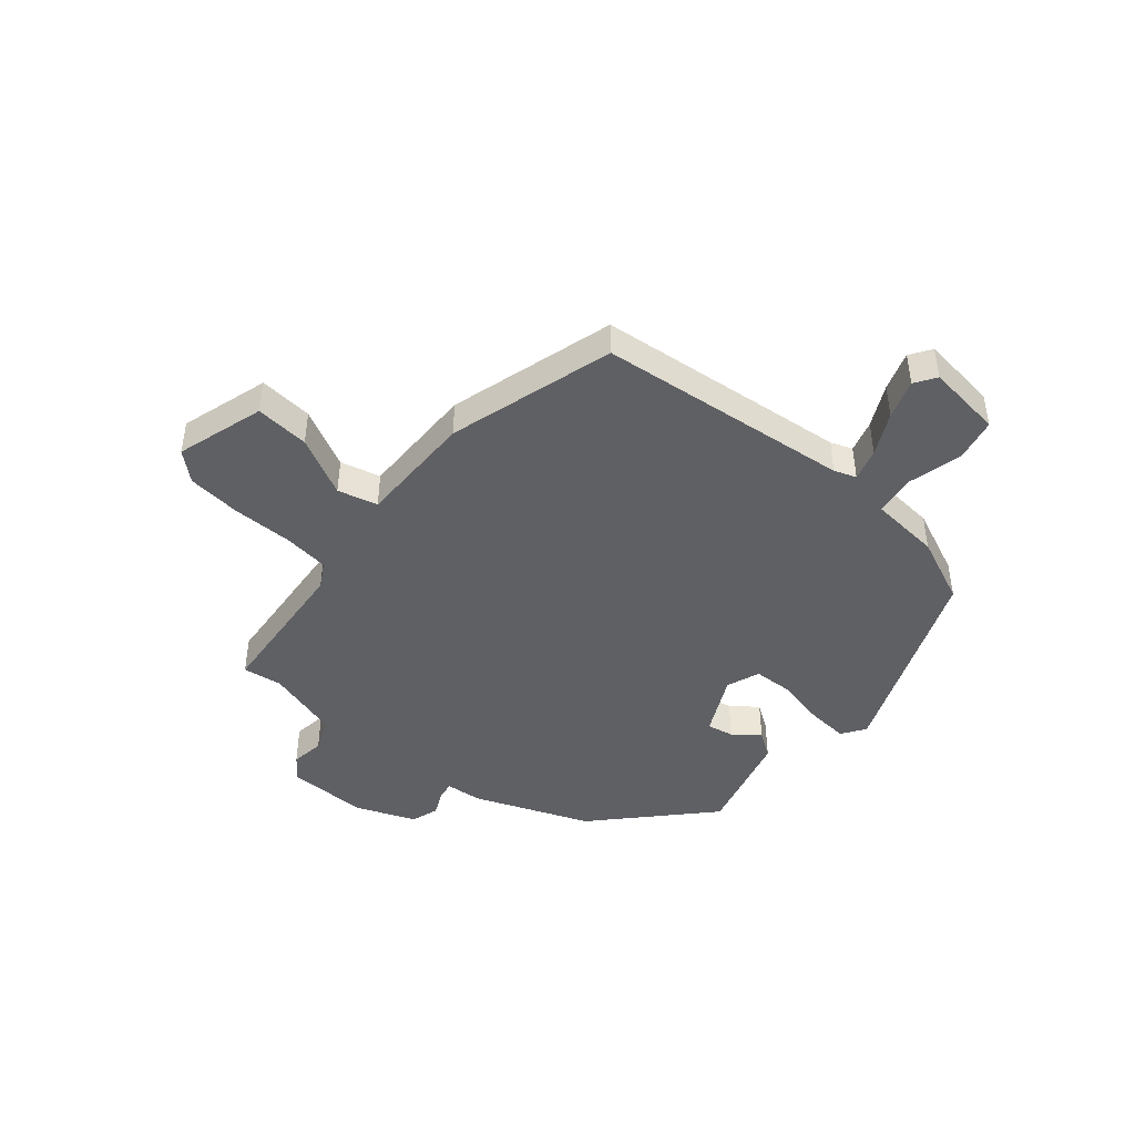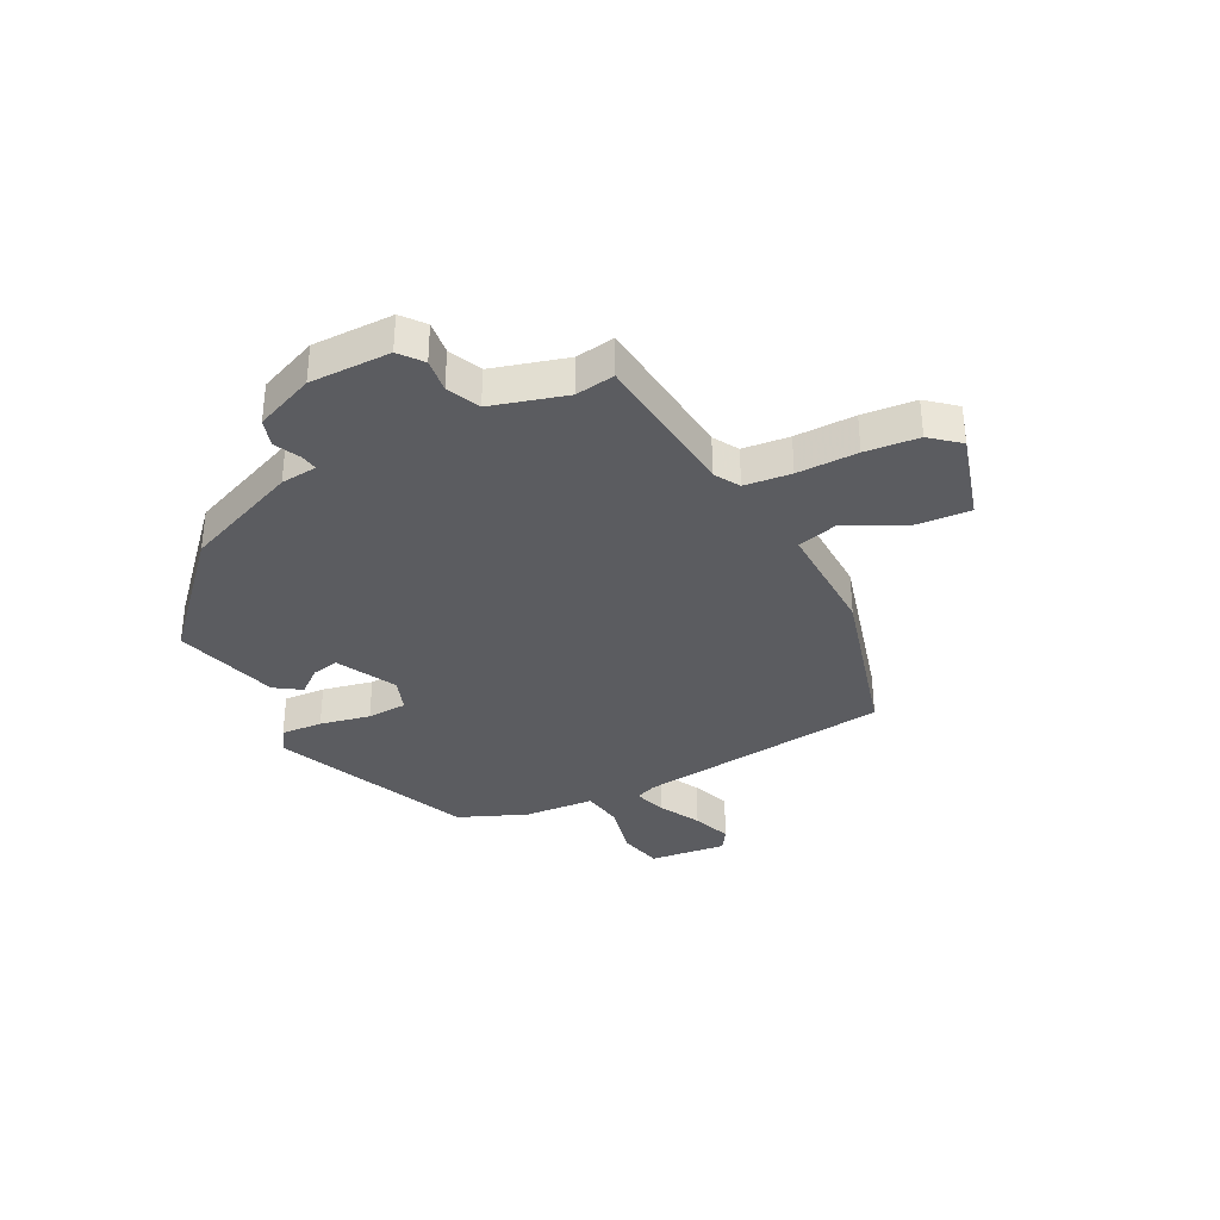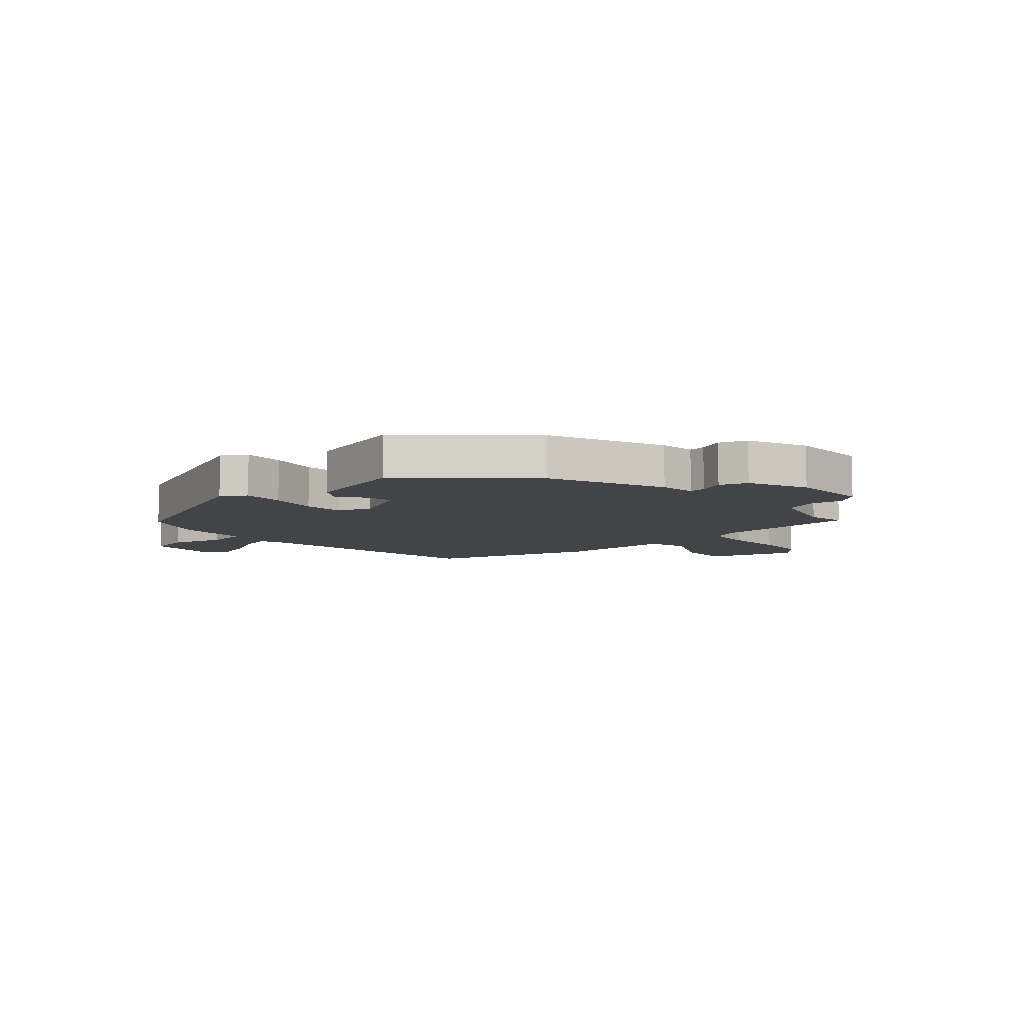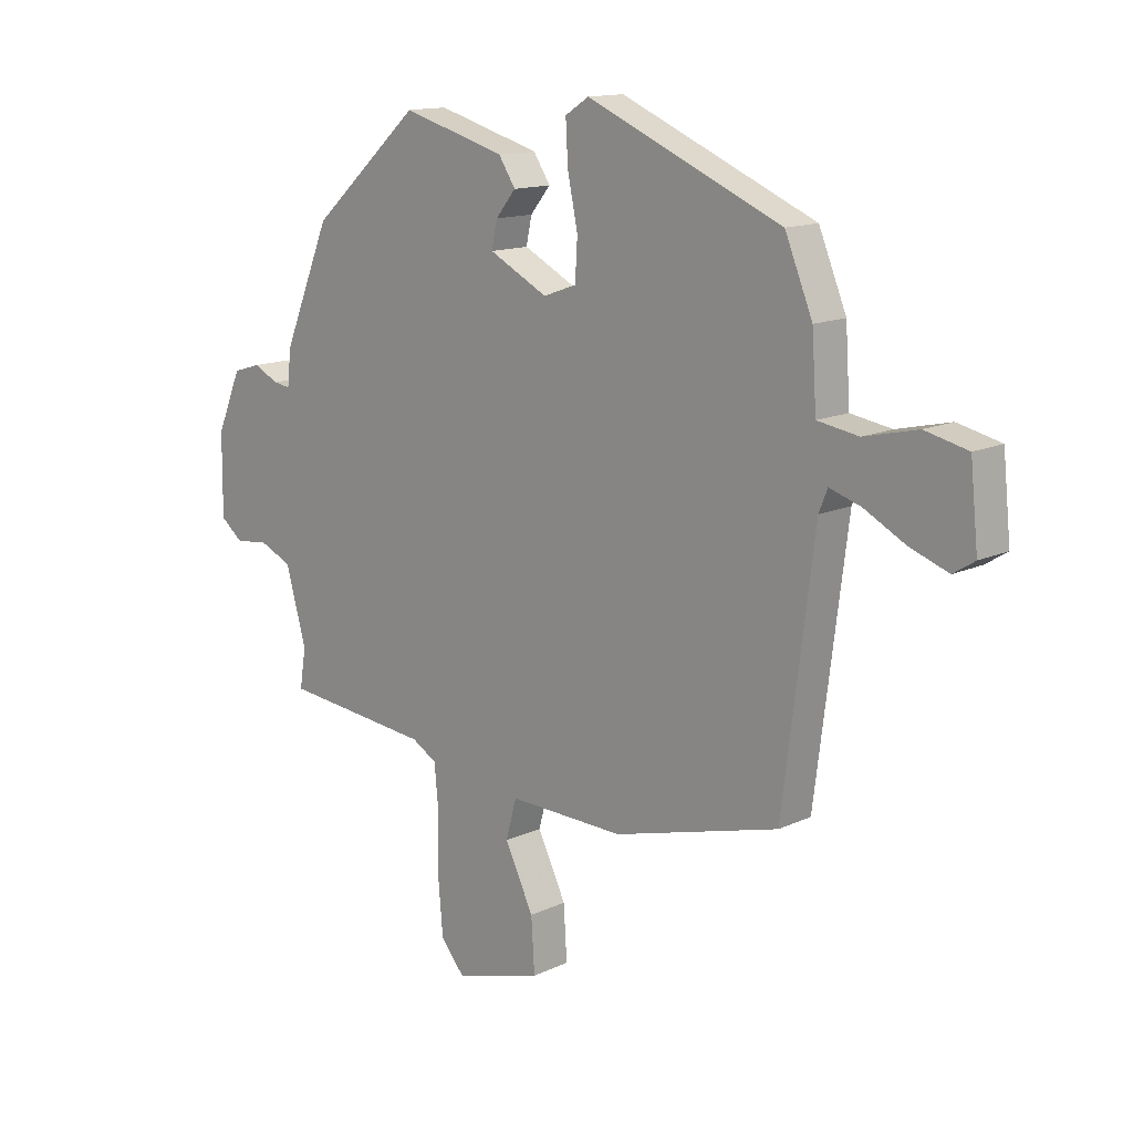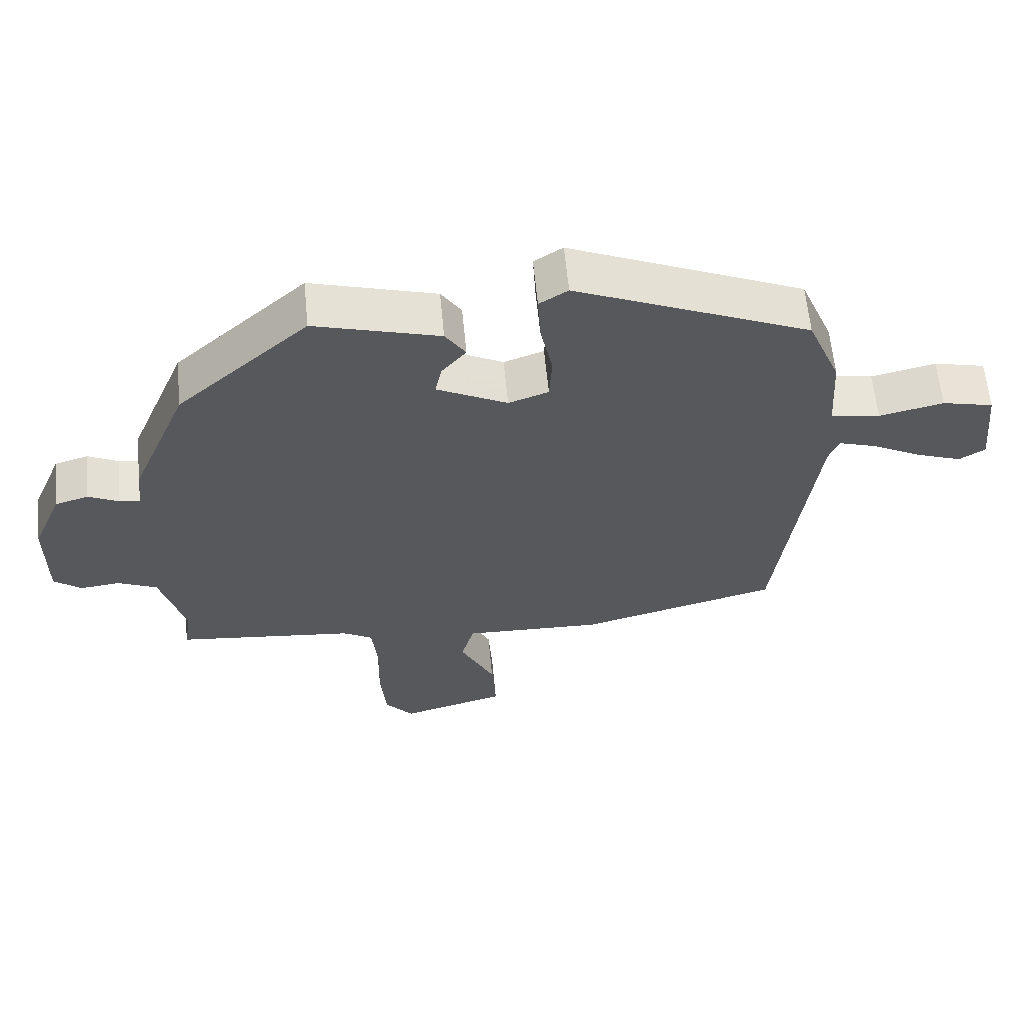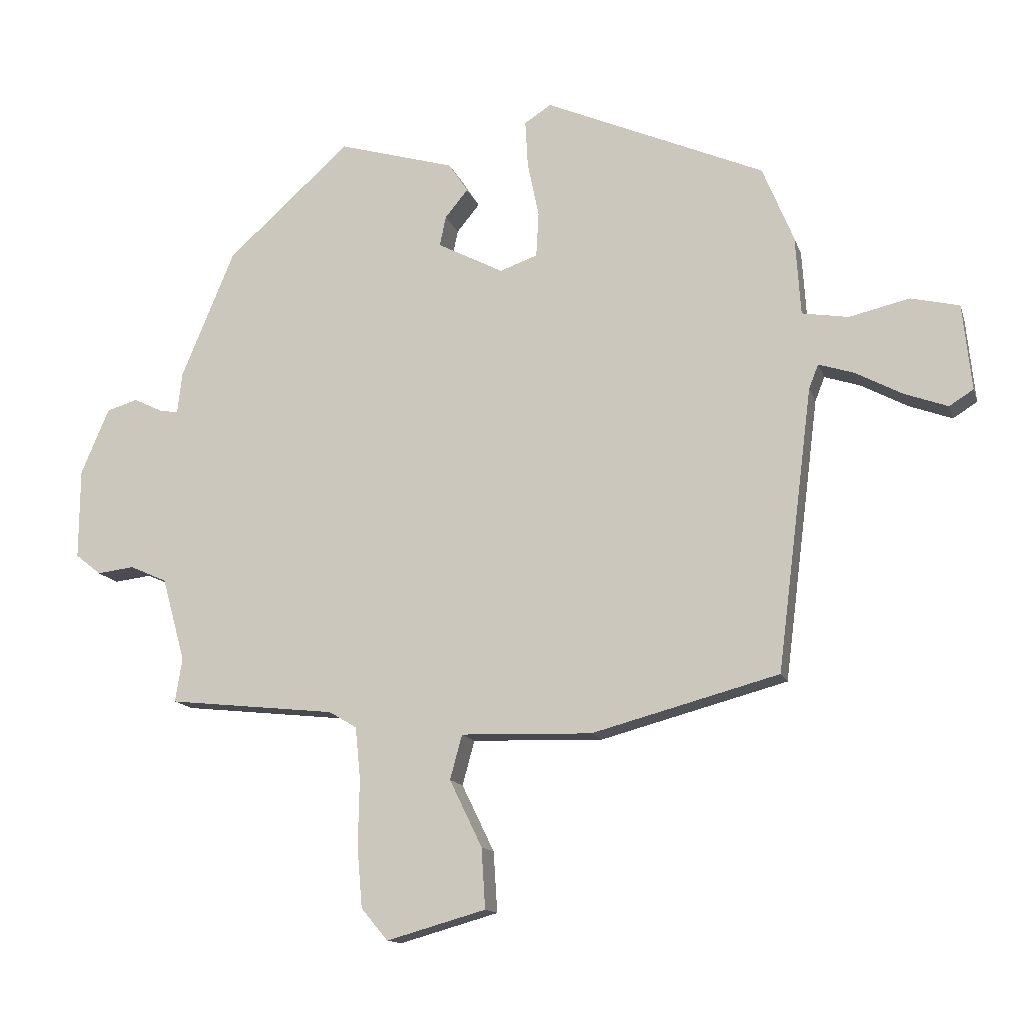
<metadata>
{"format":"obj","ext":"obj","renderer":"f3d","projection":"perspective","resolution":1024,"background":"white","views":[{"elev":-44.9,"azim":-131.3,"up":"+Y"},{"elev":-34.8,"azim":116.8,"up":"+Y"},{"elev":-7.7,"azim":40.9,"up":"+Y"},{"elev":13.7,"azim":-136.3,"up":"+Z"},{"elev":61.4,"azim":174.5,"up":"+Z"},{"elev":-13.6,"azim":-165.0,"up":"+Z"}]}
</metadata>
<code>
v 0.432 0.07 0.322
v 0.516 0.07 0.12
v 0.523 0.07 0.056
v 0.553 0.07 0.061
v 0.598 0.07 0.083
v 0.647 0.07 0.068
v 0.691 0.07 -0.036
v 0.692 0.07 -0.178
v 0.652 0.07 -0.21
v 0.593 0.07 -0.203
v 0.535 0.07 -0.229
v 0.499 0.07 -0.36
v 0.51 0.07 -0.429
v 0.246 0.07 -0.457
v 0.202 0.07 -0.483
v 0.194 0.07 -0.565
v 0.196 0.07 -0.671
v 0.188 0.07 -0.765
v 0.146 0.07 -0.815
v -0.01 0.07 -0.771
v -0.004 0.07 -0.676
v 0.047 0.07 -0.571
v 0.028 0.07 -0.501
v -0.178 0.07 -0.507
v -0.472 0.07 -0.428
v -0.528 0.07 0.016
v -0.543 0.07 0.054
v -0.599 0.07 0.036
v -0.672 0.07 -0.003
v -0.74 0.07 -0.028
v -0.778 0.07 -0.004
v -0.764 0.07 0.131
v -0.688 0.07 0.149
v -0.593 0.07 0.127
v -0.52 0.07 0.139
v -0.512 0.07 0.263
v -0.463 0.07 0.382
v -0.117 0.07 0.532
v -0.075 0.07 0.505
v -0.079 0.07 0.432
v -0.097 0.07 0.344
v -0.093 0.07 0.274
v -0.034 0.07 0.253
v 0.07 0.07 0.307
v 0.06 0.07 0.354
v 0.024 0.07 0.398
v 0.054 0.07 0.444
v 0.238 0.07 0.497
v 0.432 0 0.322
v 0.516 0 0.12
v 0.523 0 0.056
v 0.553 0 0.061
v 0.598 0 0.083
v 0.647 0 0.068
v 0.691 0 -0.036
v 0.692 0 -0.178
v 0.652 0 -0.21
v 0.593 0 -0.203
v 0.535 0 -0.229
v 0.499 0 -0.36
v 0.51 0 -0.429
v 0.246 0 -0.457
v 0.202 0 -0.483
v 0.194 0 -0.565
v 0.196 0 -0.671
v 0.188 0 -0.765
v 0.146 0 -0.815
v -0.01 0 -0.771
v -0.004 0 -0.676
v 0.047 0 -0.571
v 0.028 0 -0.501
v -0.178 0 -0.507
v -0.472 0 -0.428
v -0.528 0 0.016
v -0.543 0 0.054
v -0.599 0 0.036
v -0.672 0 -0.003
v -0.74 0 -0.028
v -0.778 0 -0.004
v -0.764 0 0.131
v -0.688 0 0.149
v -0.593 0 0.127
v -0.52 0 0.139
v -0.512 0 0.263
v -0.463 0 0.382
v -0.117 0 0.532
v -0.075 0 0.505
v -0.079 0 0.432
v -0.097 0 0.344
v -0.093 0 0.274
v -0.034 0 0.253
v 0.07 0 0.307
v 0.06 0 0.354
v 0.024 0 0.398
v 0.054 0 0.444
v 0.238 0 0.497
f 45 46 47 48
f 44 45 48 1
f 43 44 1 2
f 38 39 40 41
f 38 41 42
f 35 36 37 38
f 35 38 42
f 31 32 33 34
f 31 34 35
f 28 29 30 31
f 27 28 31 35
f 26 27 35 42
f 23 24 25 26
f 19 20 21 22
f 19 22 23
f 16 17 18 19
f 15 16 19 23
f 14 15 23 26
f 12 13 14 26
f 7 8 9 10
f 7 10 11
f 4 5 6 7
f 3 4 7 11
f 43 2 3 11
f 26 42 43
f 11 12 26 43
f 96 95 94 93
f 49 96 93 92
f 50 49 92 91
f 89 88 87 86
f 90 89 86
f 86 85 84 83
f 90 86 83
f 82 81 80 79
f 83 82 79
f 79 78 77 76
f 83 79 76 75
f 90 83 75 74
f 74 73 72 71
f 70 69 68 67
f 71 70 67
f 67 66 65 64
f 71 67 64 63
f 74 71 63 62
f 74 62 61 60
f 58 57 56 55
f 59 58 55
f 55 54 53 52
f 59 55 52 51
f 59 51 50 91
f 91 90 74
f 91 74 60 59
f 1 49 50 2
f 2 50 51 3
f 3 51 52 4
f 4 52 53 5
f 5 53 54 6
f 6 54 55 7
f 7 55 56 8
f 8 56 57 9
f 9 57 58 10
f 10 58 59 11
f 11 59 60 12
f 12 60 61 13
f 13 61 62 14
f 14 62 63 15
f 15 63 64 16
f 16 64 65 17
f 17 65 66 18
f 18 66 67 19
f 19 67 68 20
f 20 68 69 21
f 21 69 70 22
f 22 70 71 23
f 23 71 72 24
f 24 72 73 25
f 25 73 74 26
f 26 74 75 27
f 27 75 76 28
f 28 76 77 29
f 29 77 78 30
f 30 78 79 31
f 31 79 80 32
f 32 80 81 33
f 33 81 82 34
f 34 82 83 35
f 35 83 84 36
f 36 84 85 37
f 37 85 86 38
f 38 86 87 39
f 39 87 88 40
f 40 88 89 41
f 41 89 90 42
f 42 90 91 43
f 43 91 92 44
f 44 92 93 45
f 45 93 94 46
f 46 94 95 47
f 47 95 96 48
f 48 96 49 1

</code>
